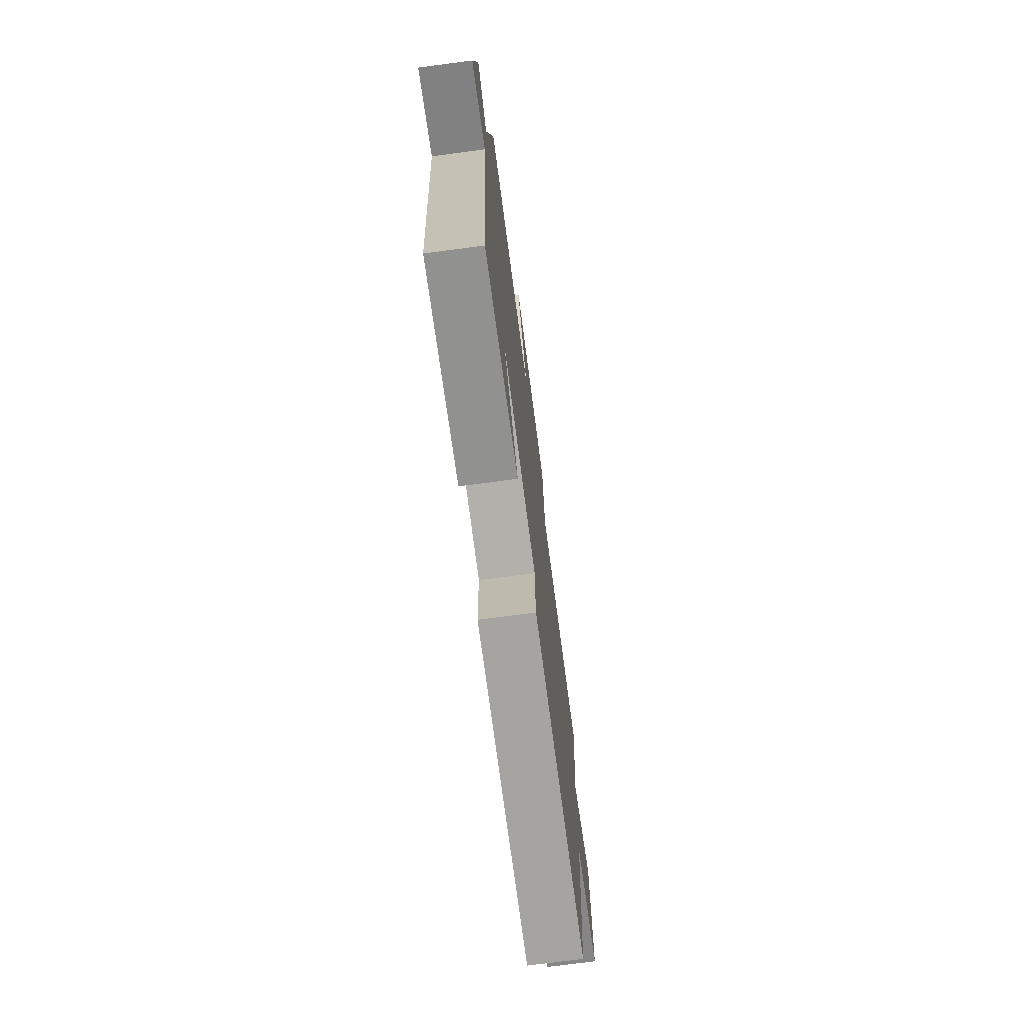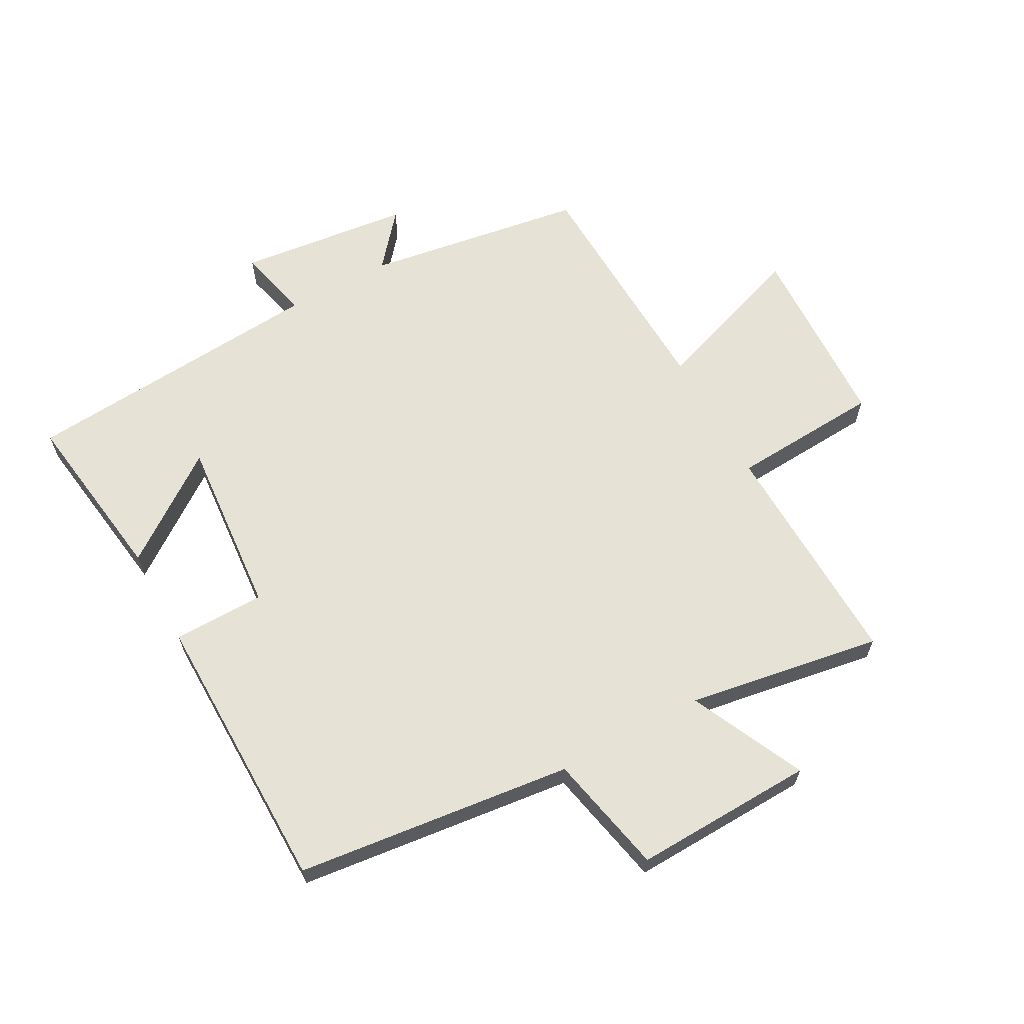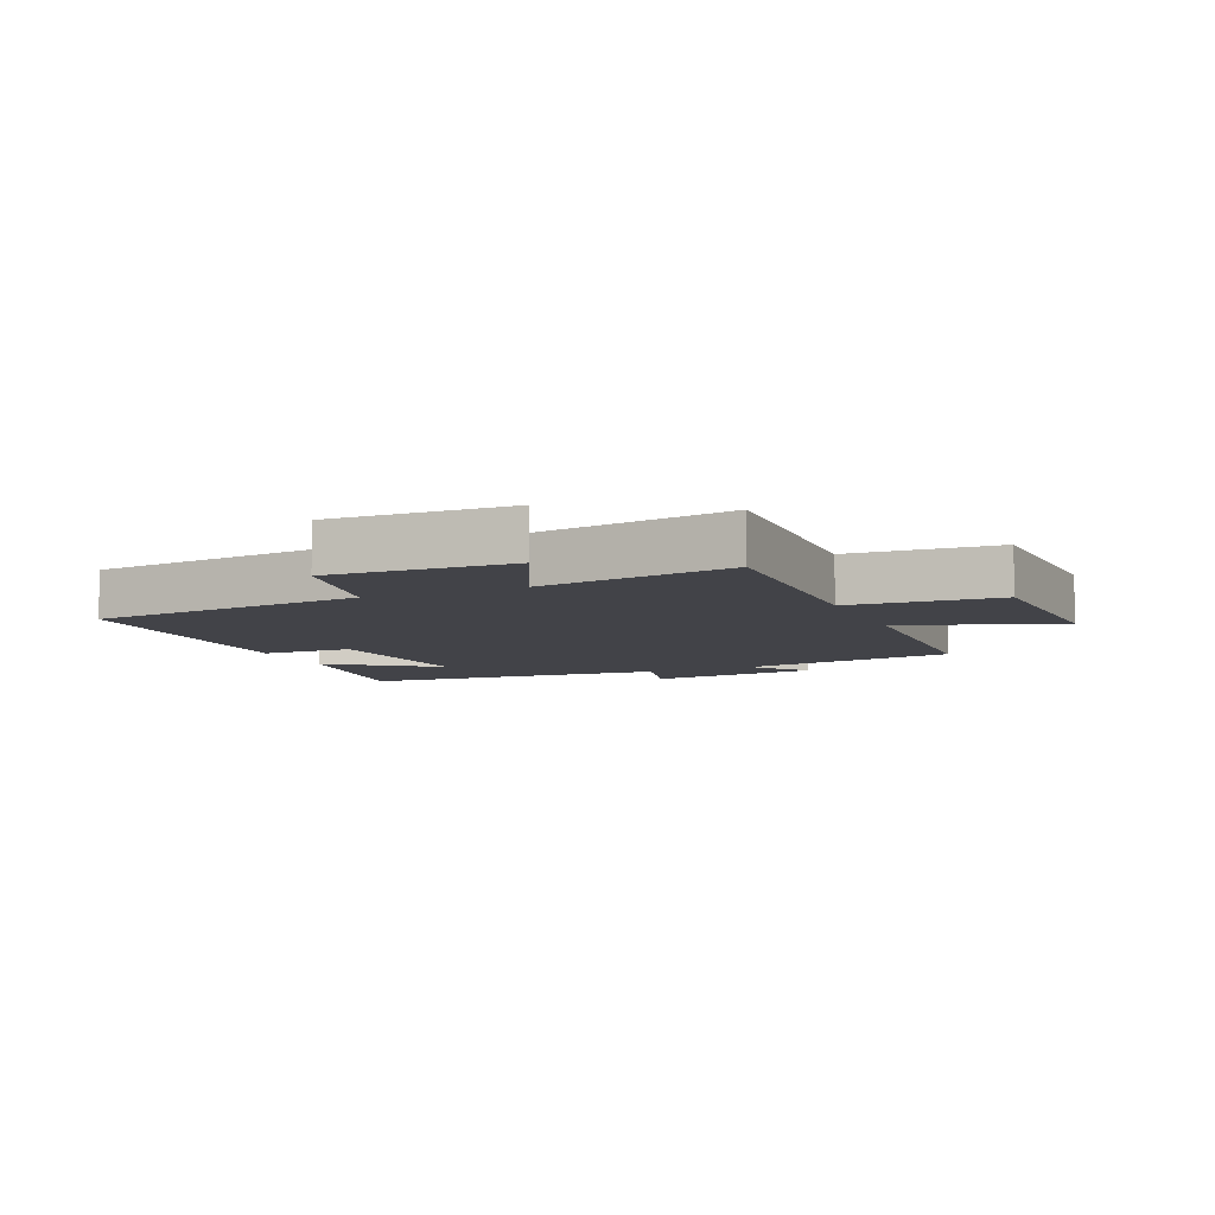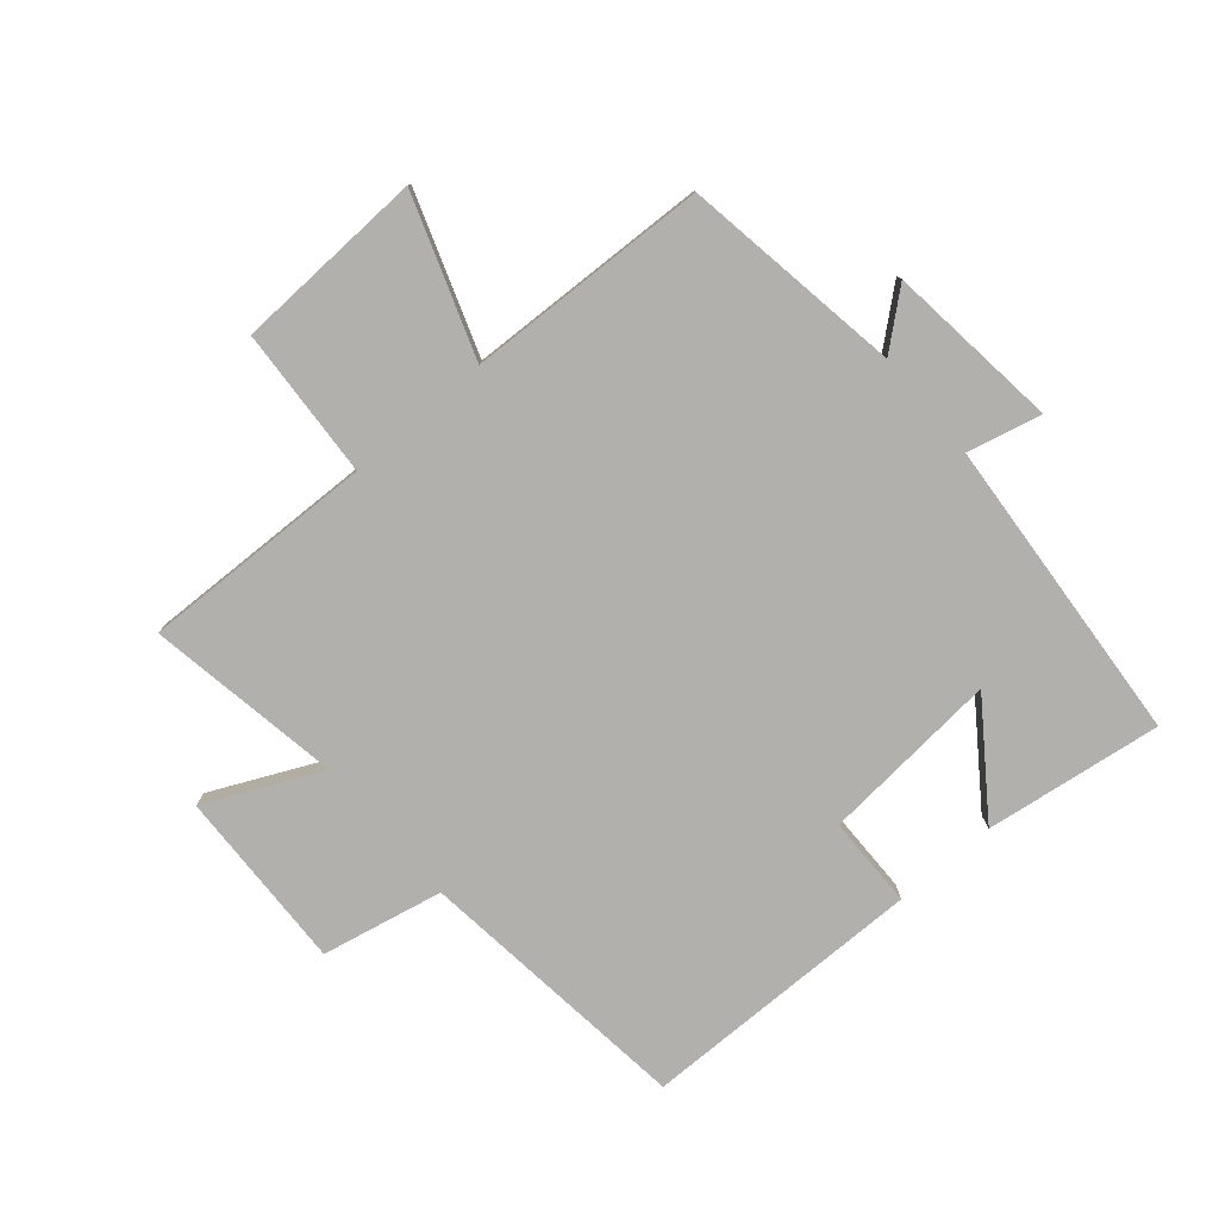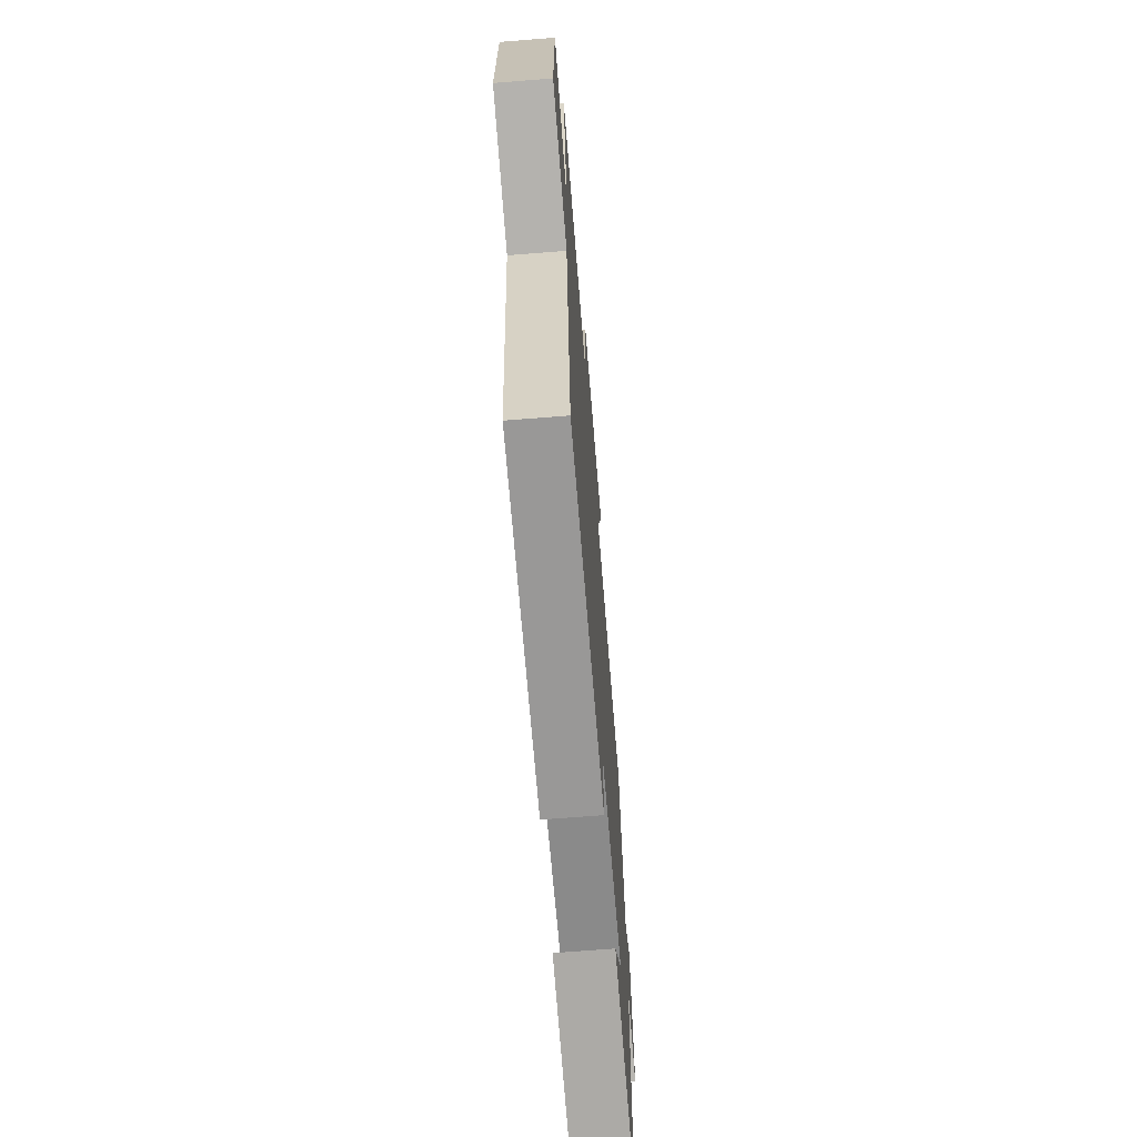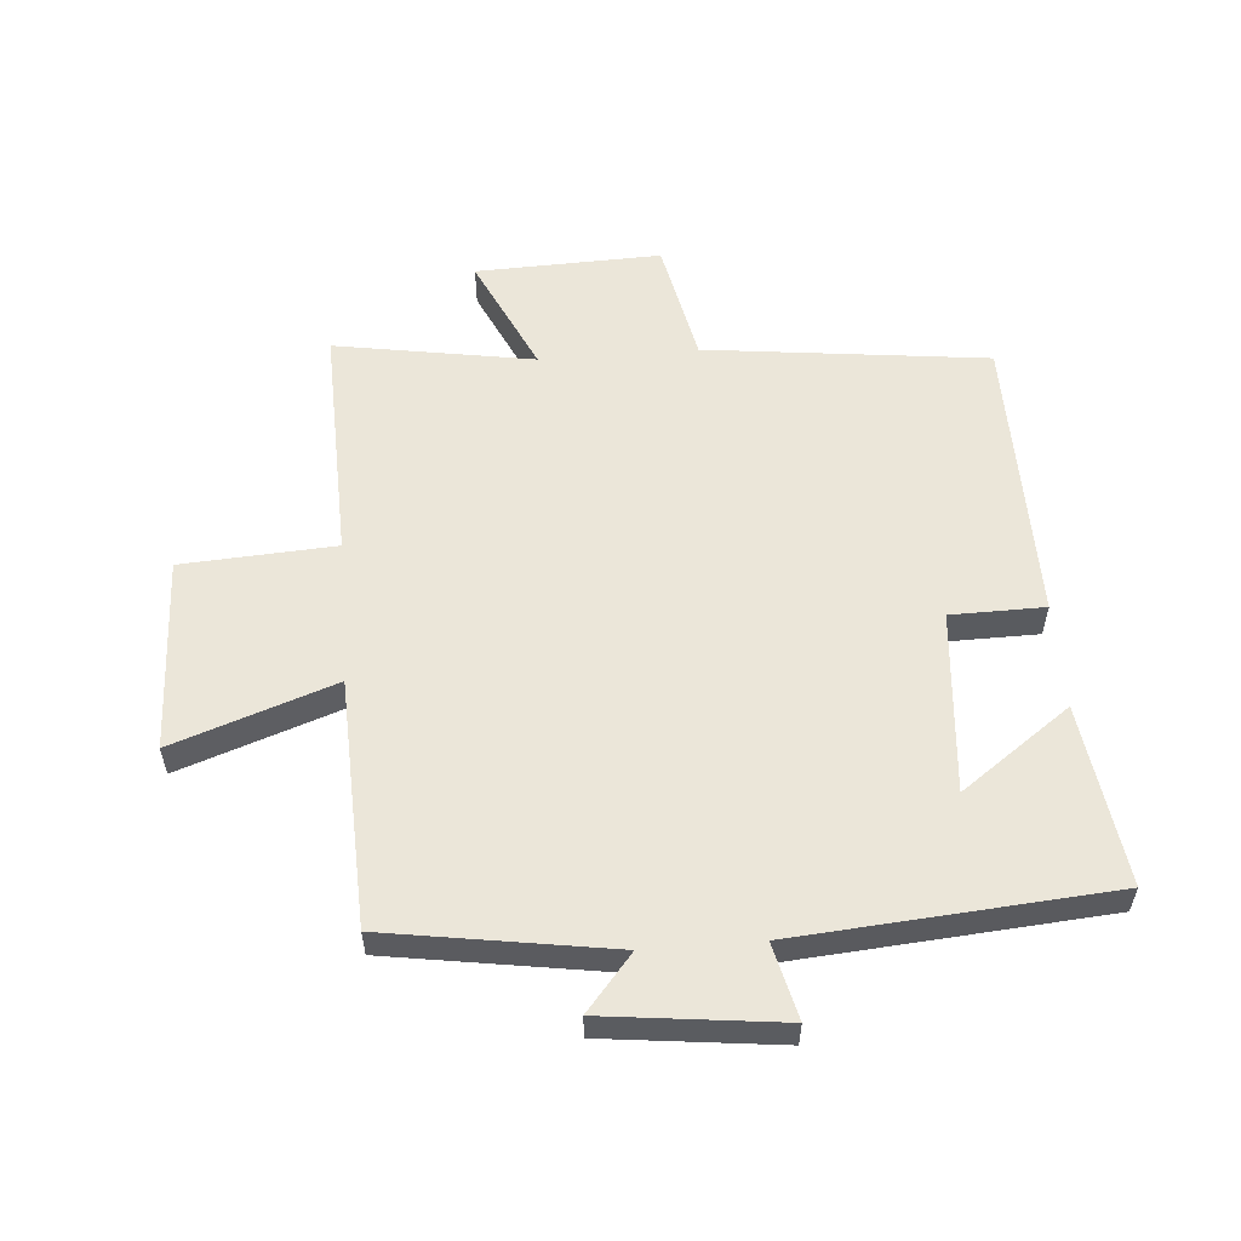
<metadata>
{"format":"obj","ext":"obj","renderer":"f3d","projection":"perspective","resolution":1024,"background":"white","views":[{"elev":-73.8,"azim":97.5,"up":"+Z"},{"elev":63.9,"azim":-118.7,"up":"+Y"},{"elev":-7.6,"azim":-66.7,"up":"+Y"},{"elev":-78.8,"azim":40.6,"up":"+Y"},{"elev":-68.1,"azim":-85.4,"up":"+Z"},{"elev":56.4,"azim":85.5,"up":"+Y"}]}
</metadata>
<code>
v 0.445 0.07 0.485
v 0.5 0.07 0.131
v 0.587 0.07 0.204
v 0.619 0.07 -0.074
v 0.5 0.07 -0.045
v 0.461 0.07 -0.54
v 0.176 0.07 -0.5
v 0.3 0.07 -0.328
v 0.012 0.07 -0.352
v 0.01 0.07 -0.5
v -0.448 0.07 -0.495
v -0.5 0.07 -0.049
v -0.695 0.07 -0.008
v -0.685 0.07 0.284
v -0.5 0.07 0.197
v -0.552 0.07 0.511
v -0.176 0.07 0.5
v -0.161 0.07 0.742
v 0.145 0.07 0.754
v 0.056 0.07 0.5
v 0.445 0 0.485
v 0.5 0 0.131
v 0.587 0 0.204
v 0.619 0 -0.074
v 0.5 0 -0.045
v 0.461 0 -0.54
v 0.176 0 -0.5
v 0.3 0 -0.328
v 0.012 0 -0.352
v 0.01 0 -0.5
v -0.448 0 -0.495
v -0.5 0 -0.049
v -0.695 0 -0.008
v -0.685 0 0.284
v -0.5 0 0.197
v -0.552 0 0.511
v -0.176 0 0.5
v -0.161 0 0.742
v 0.145 0 0.754
v 0.056 0 0.5
f 17 18 19 20
f 17 20 1 2
f 15 16 17 2
f 12 13 14 15
f 12 15 2
f 9 10 11 12
f 8 9 12 2
f 6 7 8
f 5 6 8 2
f 2 3 4 5
f 40 39 38 37
f 22 21 40 37
f 22 37 36 35
f 35 34 33 32
f 22 35 32
f 32 31 30 29
f 22 32 29 28
f 28 27 26
f 22 28 26 25
f 25 24 23 22
f 1 21 22 2
f 2 22 23 3
f 3 23 24 4
f 4 24 25 5
f 5 25 26 6
f 6 26 27 7
f 7 27 28 8
f 8 28 29 9
f 9 29 30 10
f 10 30 31 11
f 11 31 32 12
f 12 32 33 13
f 13 33 34 14
f 14 34 35 15
f 15 35 36 16
f 16 36 37 17
f 17 37 38 18
f 18 38 39 19
f 19 39 40 20
f 20 40 21 1

</code>
